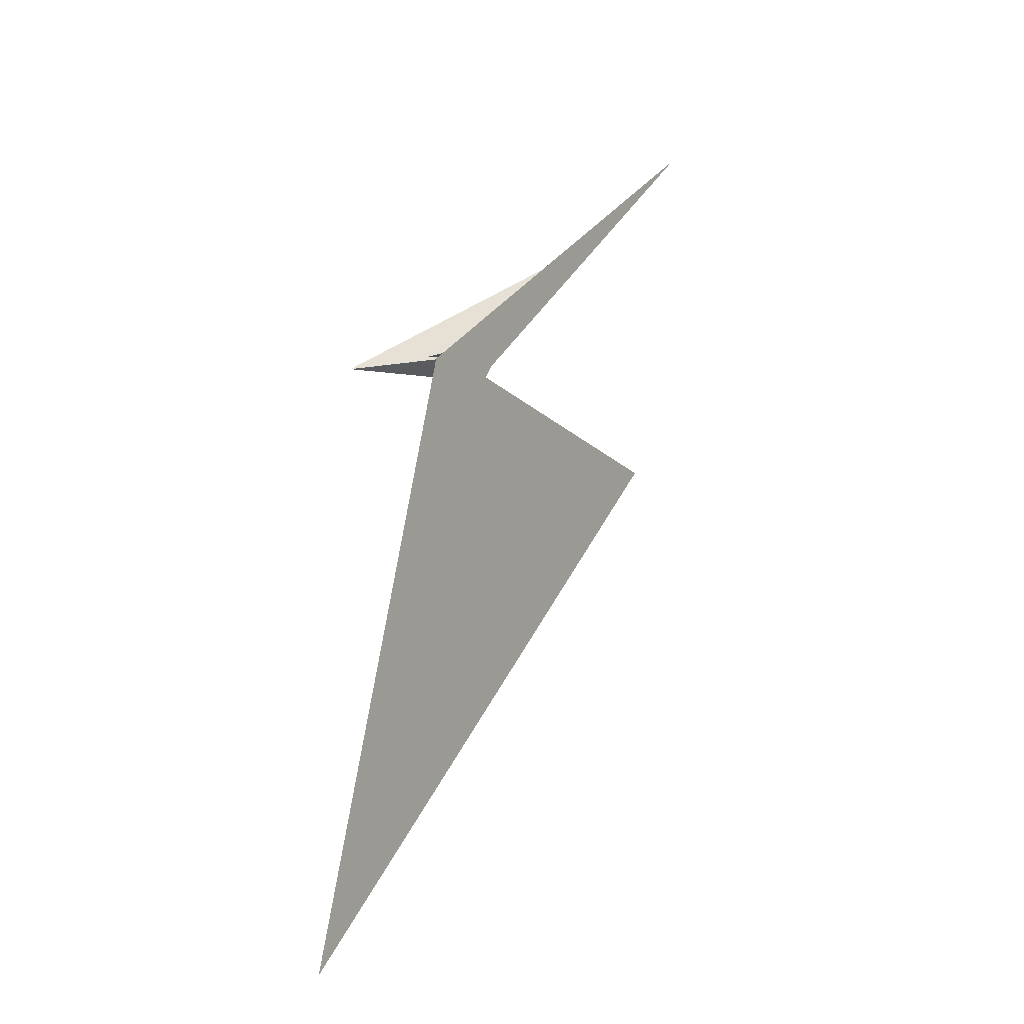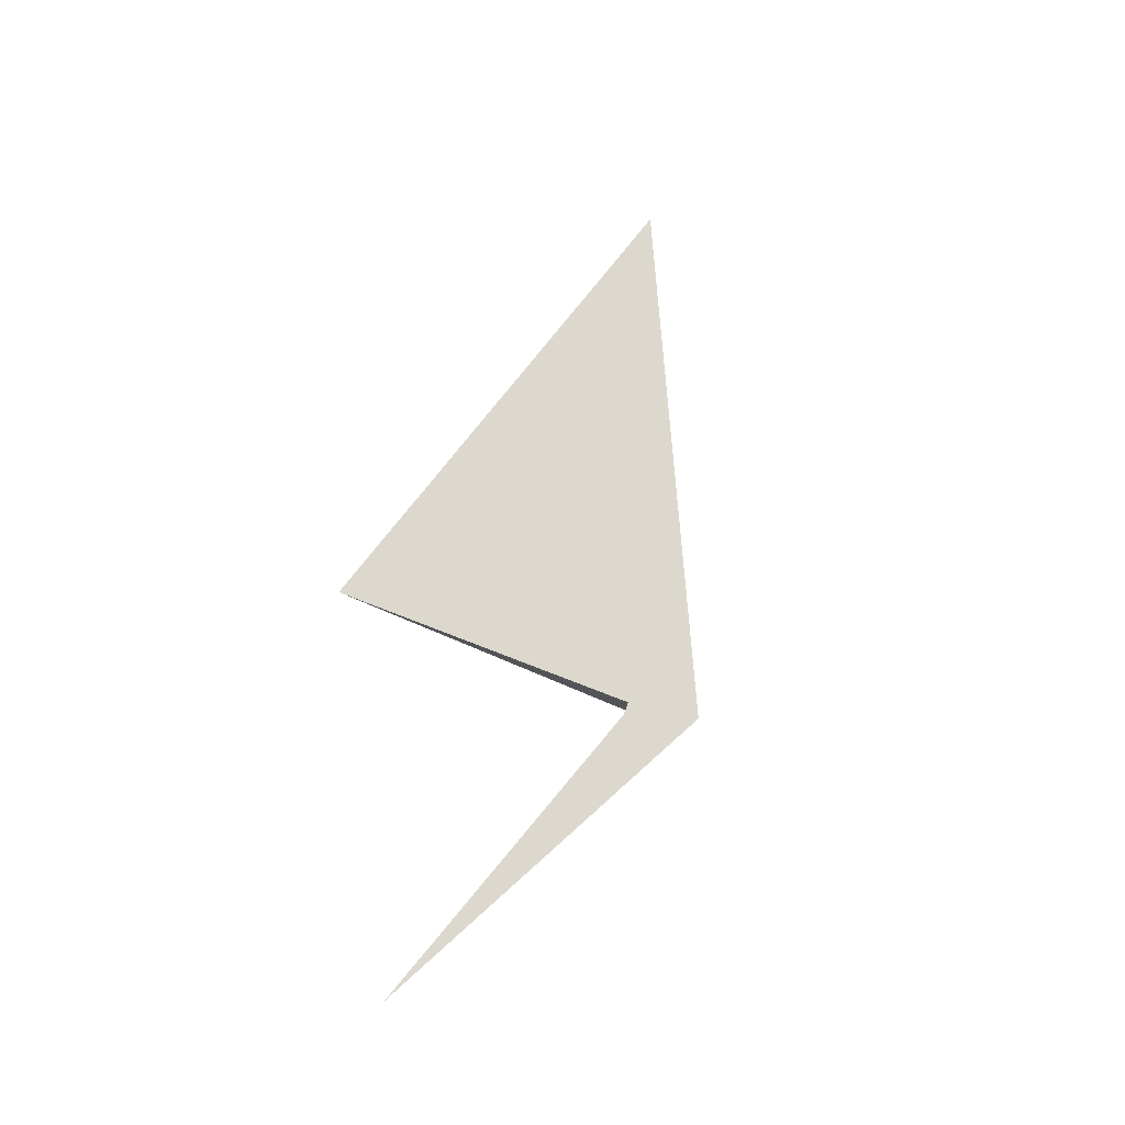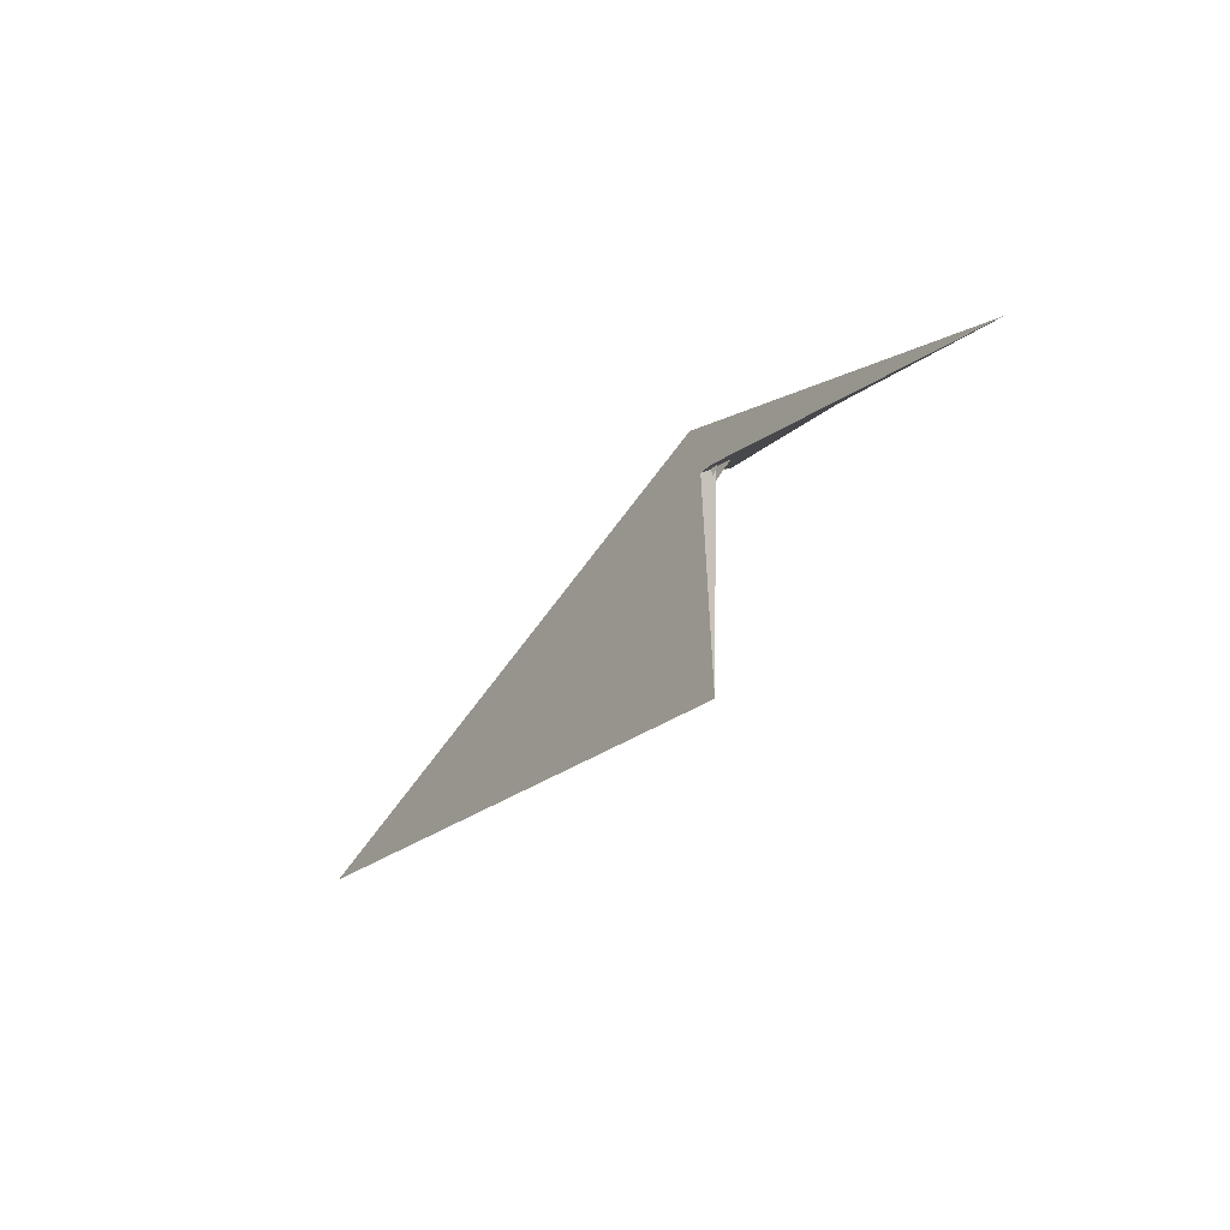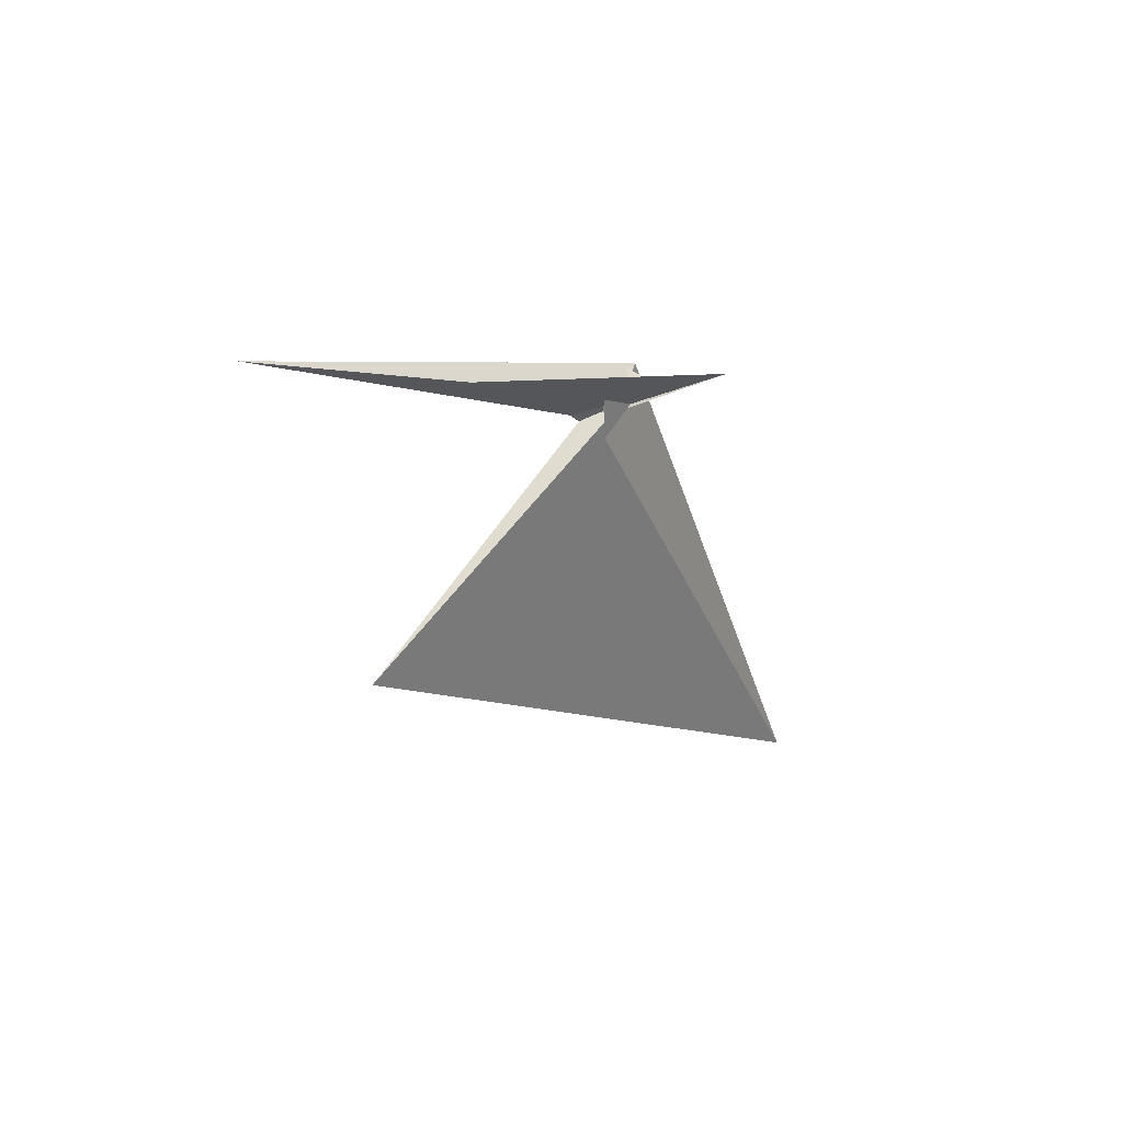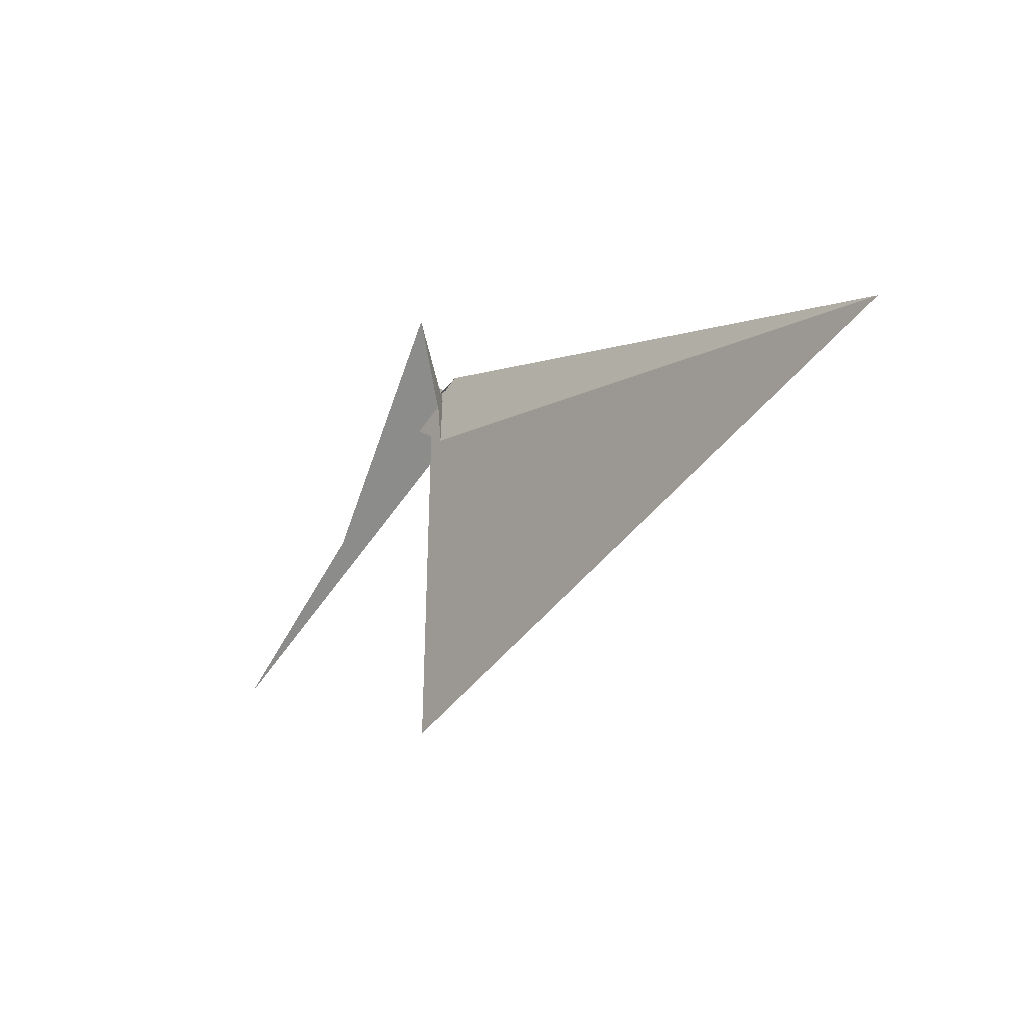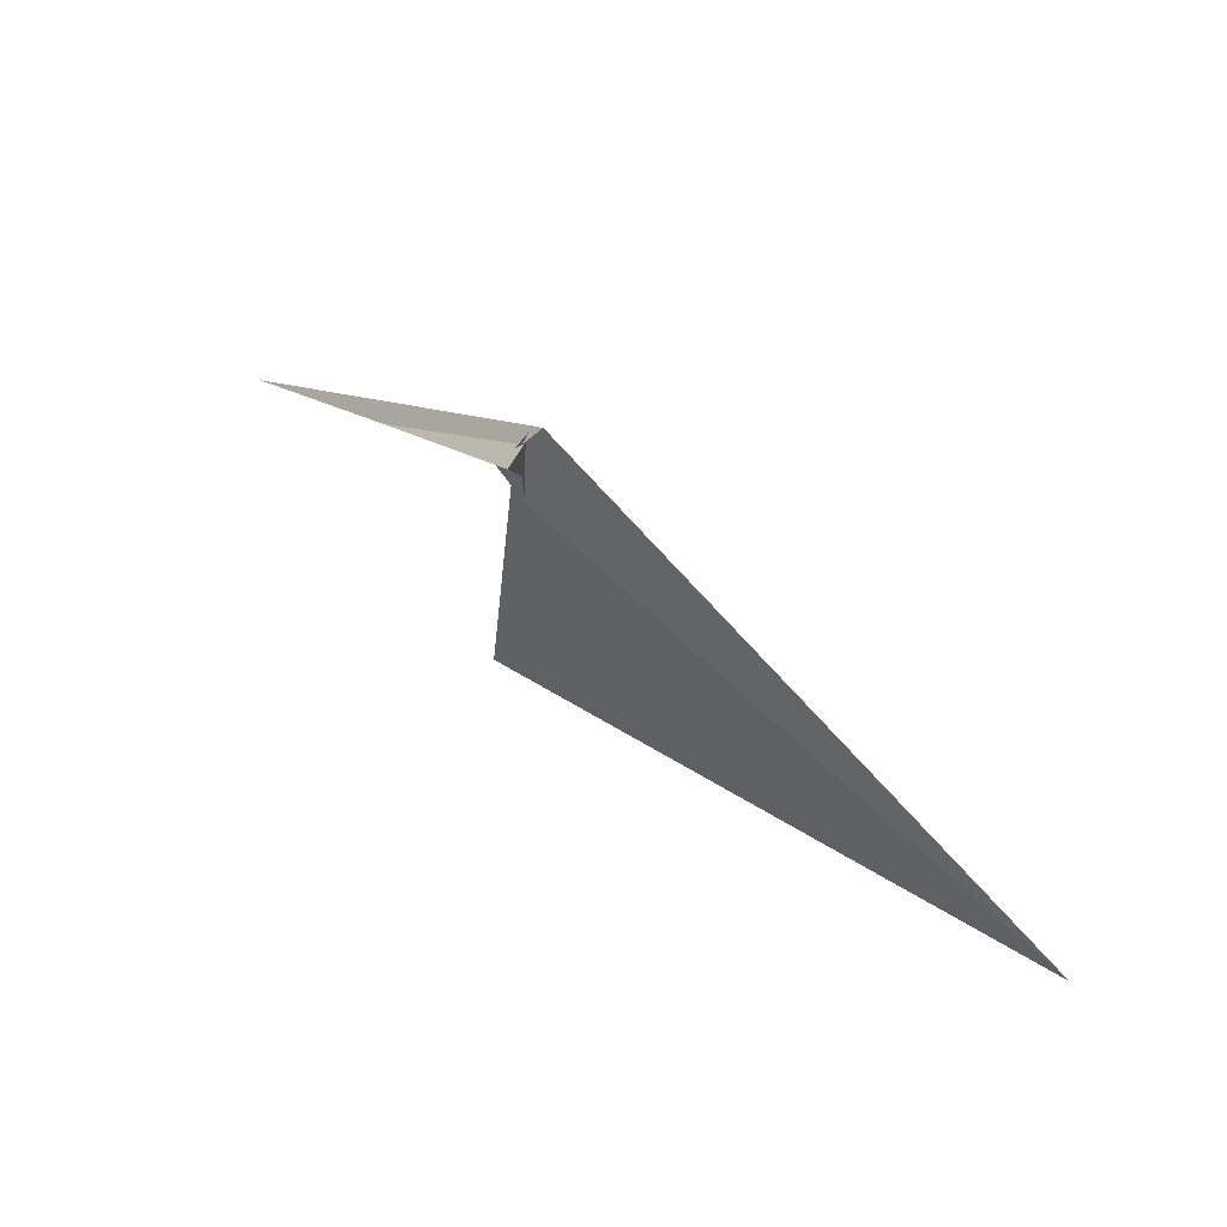
<metadata>
{"format":"obj","ext":"obj","renderer":"f3d","projection":"perspective","resolution":1024,"background":"white","views":[{"elev":46.4,"azim":-90.5,"up":"+Y"},{"elev":71.6,"azim":124.7,"up":"+Z"},{"elev":-13.7,"azim":30.3,"up":"+Y"},{"elev":-3.4,"azim":97.9,"up":"+Y"},{"elev":-54.9,"azim":-154.8,"up":"+Y"},{"elev":20.0,"azim":-160.9,"up":"+Y"}]}
</metadata>
<code>
v 16 6.373 -1.635
v 9.599 7.329 -4.339
v -15.91 -25.83 -7.96
v -12.34 -52.12 -1.467
v -43.71 31.45 -29.97
v -26.93 24.74 -22.08
v -576.5 -384.2 -159.2
v -17.94 4.31 -14.59
v 3.244 -7.769 -3.918
v 0.9809 -19.91 -2.459
v -0.9806 -20.08 -3.198
v -22.69 12.32 -24.5
v -46.01 18.26 -126.6
v 69.19 -1.85 31.6
v 183.4 -19.57 105.3
v 98.08 -6.907 71.8
v -14.69 10.65 -3.286
v -20.82 12.07 -24.71
v -19.72 12.37 -41.79
v 22.47 5.771 -12.53
v -23.38 14.17 -26.92
v -23.12 16.98 -24.71
v -11.66 -20.93 12.81
v -17.46 6.658 -3.126
v -16.94 0.3824 -3.092
v -12.77 -30.34 4.443
v -21.08 -15.28 -27.24
v 409.4 -30.77 267.9
v 14.13 -4.506 -11.88
v 25.12 -6.374 -4.906
v 16.05 3.69 -4.593
v 14.76 -4.58 -11.45
v -8.806 -16.86 12.66
v 6.058 -30.71 27.78
v -2.425 -35.03 24.68
v 111.8 -309.5 216.8
v 9.688 -27.74 22.46
v 18.26 -8.872 -6.942
v 7.425 -8.543 -4.097
v -5.61 -24.29 -0.3983
v -6.242 -23.27 1.705
v -6.754 -21.38 -3.348
v 23.07 -7.469 -4.805
v 16.33 -15.5 -4.431
f 1 2 9 8 6 5 7 4 3 10 11
f 1 2 17 16 14 15 13 12 18 19 20
f 3 4 27 13 12 21 22 25 24 23 26
f 5 6 22 21 29 32 31 30 14 15 28
f 5 7 36 35 16 17 24 23 33 34 28
f 8 9 39 33 34 37 38 29 21 12 18
f 6 8 18 19 36 35 40 41 42 25 22
f 3 10 37 38 43 30 14 16 35 40 26
f 1 11 41 40 26 23 33 39 31 32 20
f 10 11 41 42 44 27 13 15 28 34 37
f 2 9 39 31 30 43 44 42 25 24 17
f 4 7 36 19 20 32 29 38 43 44 27

</code>
